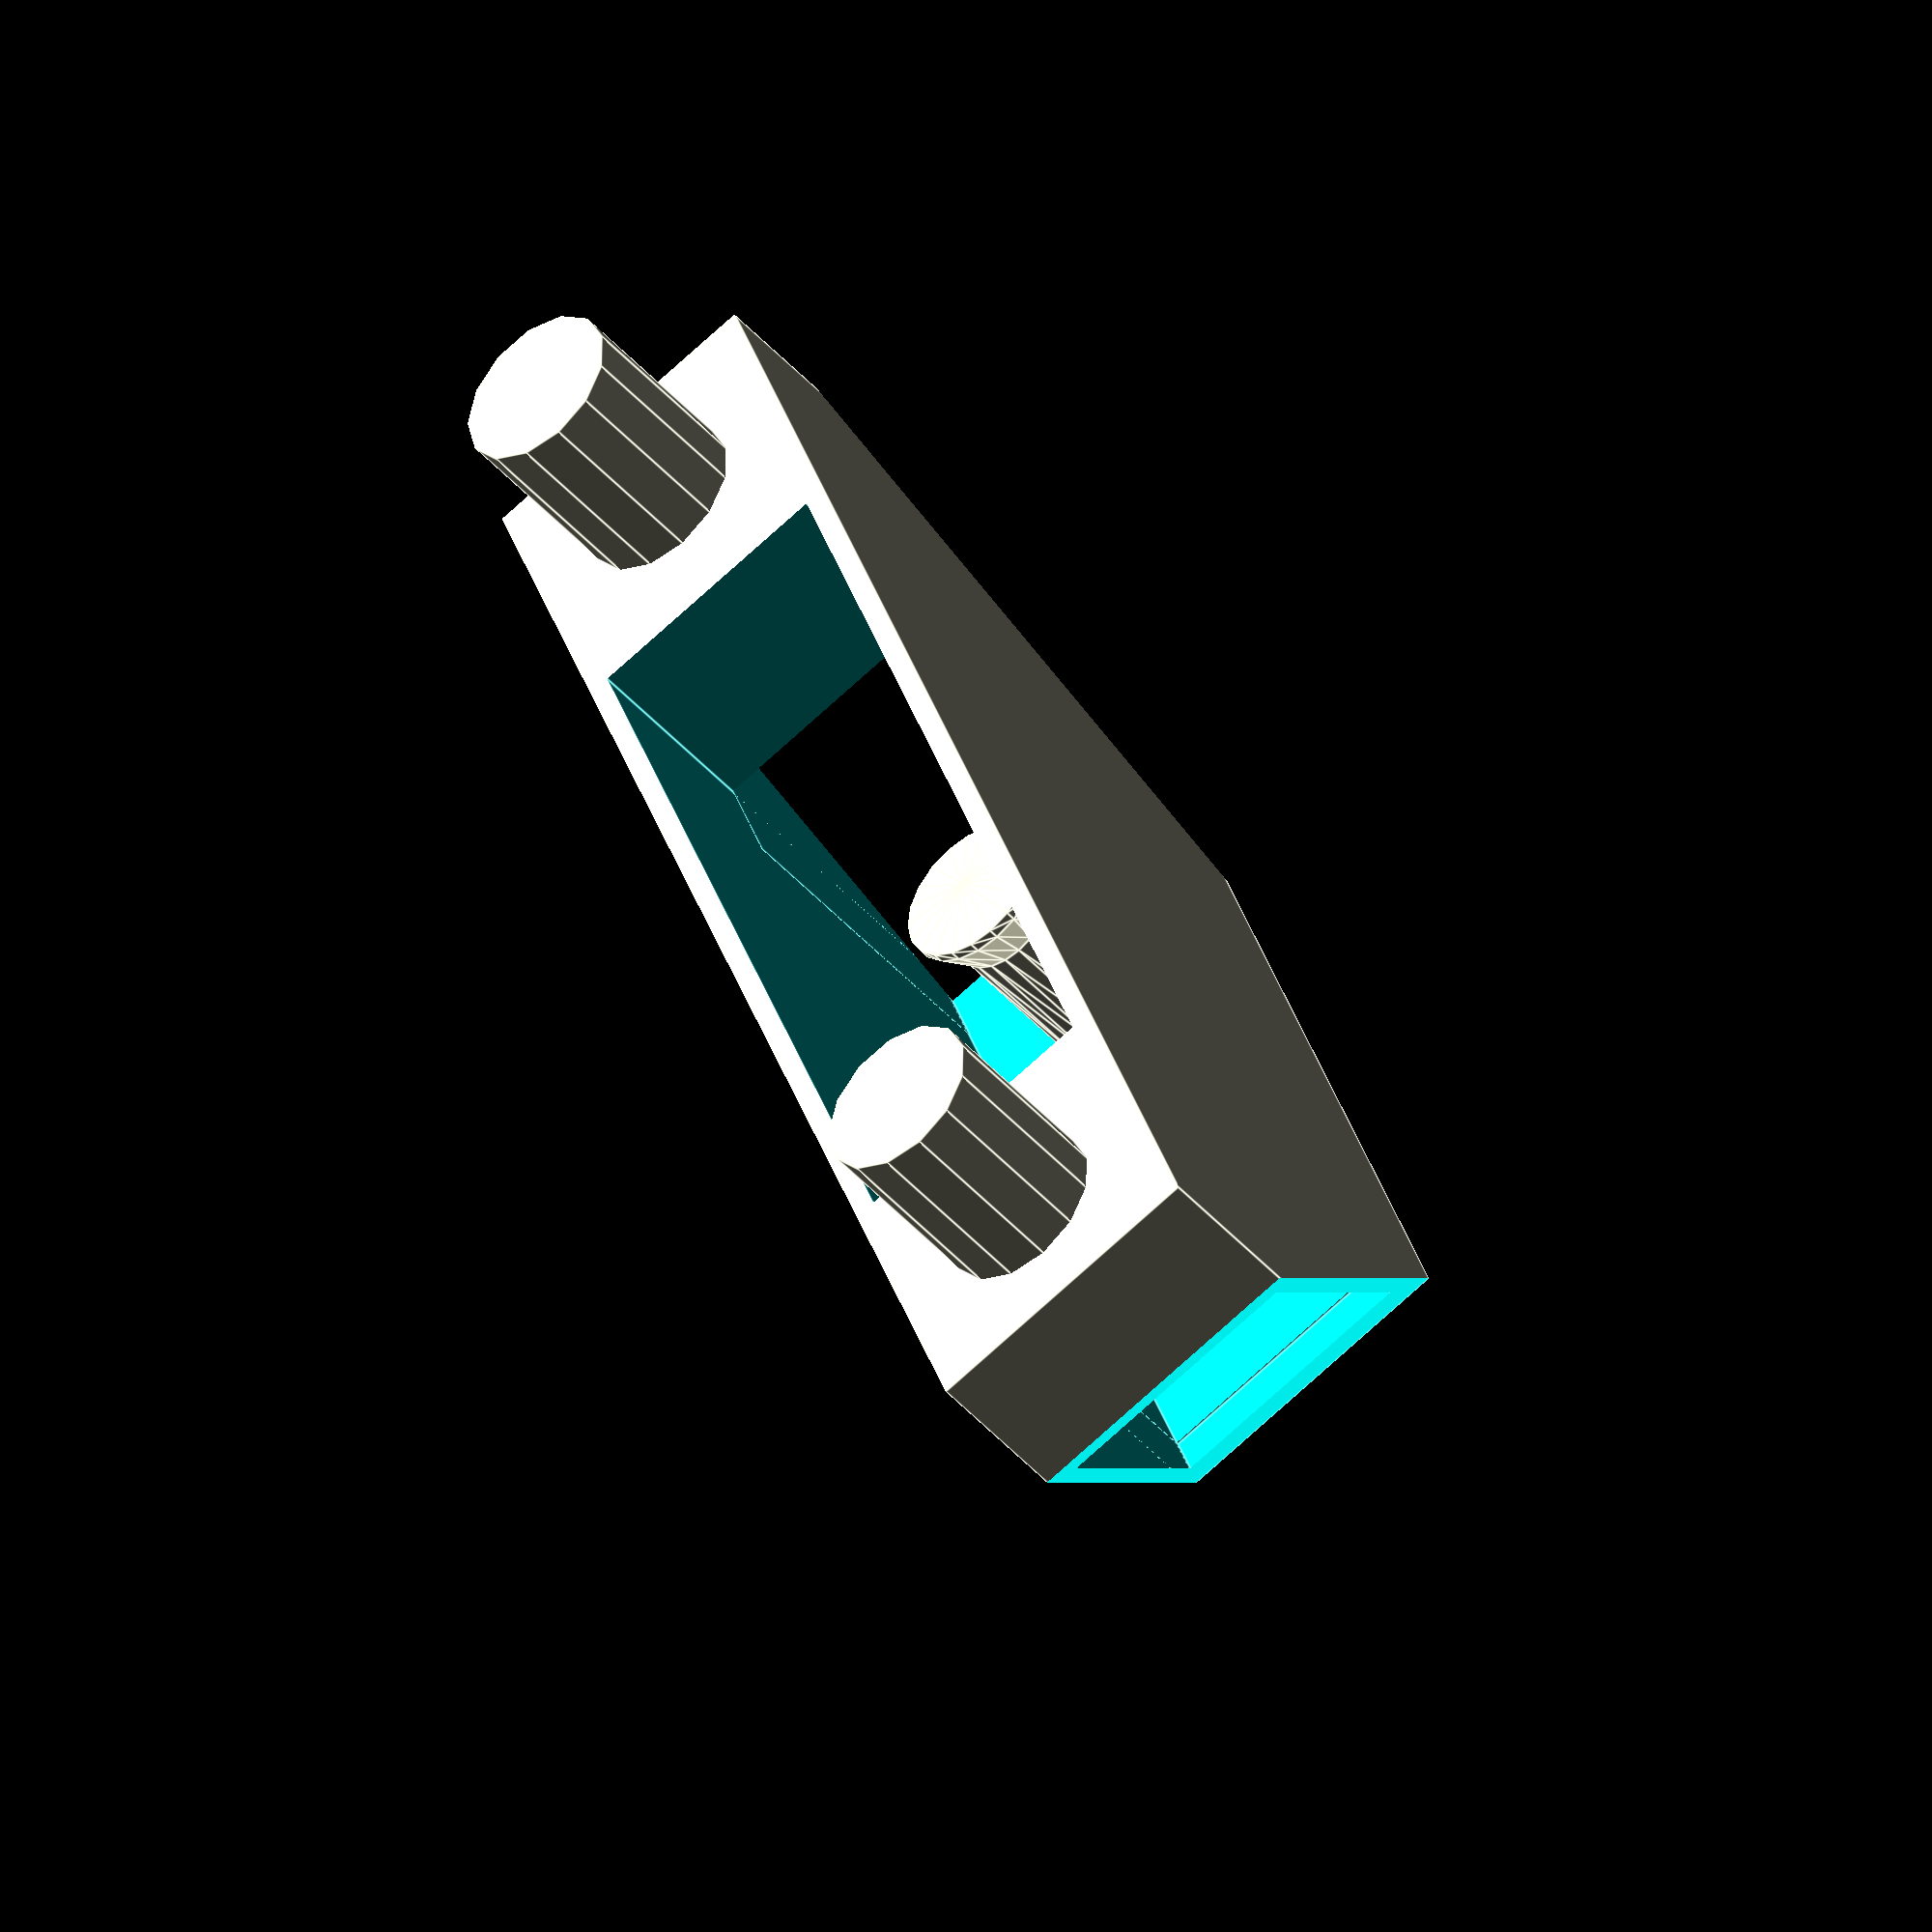
<openscad>
/**
GOL Clock - A clock that displays simulations.
Copyright (C) 2021 Kevin Ruffin

This file is part of GOL Clock.

GOL Clock is free software: you can redistribute it and/or modify
it under the terms of the GNU General Public License as published by
the Free Software Foundation, either version 3 of the License, or
(at your option) any later version.

GOL Clock is distributed in the hope that it will be useful,
but WITHOUT ANY WARRANTY; without even the implied warranty of
MERCHANTABILITY or FITNESS FOR A PARTICULAR PURPOSE.  See the
GNU General Public License for more details.

You should have received a copy of the GNU General Public License
along with this program.  If not, see <https://www.gnu.org/licenses/>.
*/

edge_xwidth = 3;
edge_zwidth = 3;

xlen = 130 + 2*edge_xwidth;
zlen = 140 + edge_zwidth;
ylen = 35;

cutout_zlen = 20;
cutout_xlen = 65 + edge_xwidth;
cutout_ylen = ylen+1;



inner_cutout_zlen = zlen ;
inner_cutout_xlen = xlen - 2*edge_xwidth;
inner_cutout_ylen = 16;//ylen - 5;

screen_overhang_ylen = 2;

inner_rail_ylen = ylen - inner_cutout_ylen - screen_overhang_ylen - 3;//5;
inner_rail_xlen = 15;
inner_rail_short_xlen = inner_rail_xlen - 7;
inner_rail_short_zlen = 15;

screw_hole_ylen = inner_rail_ylen+5;

board_hole_xlen = 45;
board_hole_ylen = 8;
board_hole_zlen = edge_zwidth + 1;

board_hole_mount_radius = 4;

case_cover_xlen = board_hole_xlen + 6*board_hole_mount_radius + 2*edge_xwidth;
case_cover_ylen = board_hole_ylen + 2*edge_xwidth;
case_cover_inner_ylen = board_hole_ylen + 4;
case_cover_zlen = 24 + edge_zwidth;


//translate([xlen/2, ylen/2, (zlen+edge_zwidth)/2 + zlen - cutout_zlen+0.1]) rotate([0,180,0]) translate([-xlen/2, -ylen/2, -(zlen-edge_zwidth)/2]) case_base();
//case_base();

//case_left();
//translate([xlen/2 - case_cover_xlen/2,screen_overhang_ylen + inner_cutout_ylen - edge_xwidth,-case_cover_zlen]) case_left_cover();

case_left_cover();
//translate([xlen,0,0]) color([1,1,0]) cube([5, 1, 133]);
//translate([xlen,0,133]) color([1,0,1]) cube([5, 1, 133]);

//translate([case_cover_xlen/3,case_cover_ylen/2,edge_zwidth]) cylinder(h=7, r=2.5);



module case_left_cover() {
    union() {
        translate([case_cover_xlen/3,case_cover_ylen/2,edge_zwidth-0.1]) rotate_extrude($fn=20) polygon( points=[[0,0],[2.5,0],[2.5,7],[3.5,9],[3.5,9.5],[0,10]] );
        
    difference() {
        union() {
            cube([case_cover_xlen, case_cover_ylen, case_cover_zlen]);
            translate([edge_xwidth + board_hole_mount_radius, edge_xwidth + board_hole_mount_radius, case_cover_zlen-0.1]) cylinder(h=board_hole_zlen+5, r=board_hole_mount_radius-0.15);
    
            translate([case_cover_xlen - edge_xwidth - board_hole_mount_radius, edge_xwidth + board_hole_mount_radius, case_cover_zlen-0.1]) cylinder(h=board_hole_zlen+5, r=board_hole_mount_radius-0.15);
        };
      
      //translate([edge_xwidth, edge_xwidth, edge_zwidth+0.1]) cube([case_cover_xlen - 2* edge_xwidth, case_cover_ylen - 2 * edge_xwidth, case_cover_zlen - edge_zwidth]);
        
        translate([edge_xwidth + 3 * board_hole_mount_radius,(case_cover_ylen - case_cover_inner_ylen)/2,edge_zwidth + 0.1]) cube([board_hole_xlen, case_cover_inner_ylen, case_cover_zlen - edge_zwidth]);
        
        angle_xlen = 30;
        angle_zlen = 30;
        translate([-0.8,0,0]) rotate([0, 47, 0]) translate([-angle_xlen/2,-0.5,-angle_zlen/2]) cube([angle_xlen,case_cover_ylen+1,angle_zlen]);
        
        translate([case_cover_xlen,0,-0.8]) rotate([0, 47, 0]) translate([-angle_xlen/2,-0.5,-angle_zlen/2]) cube([angle_xlen,case_cover_ylen+1,angle_zlen]);
        
        tri_x = 8.45;//5.65;
        tri_z = 8.45;//5.65;
        //translate([tri_x*1.5,edge_xwidth+4,edge_zwidth+3.2]) rotate([0,45,90]) translate([-tri_x/2,0,-tri_z/2]) polyhedron ( points = [[0, -5, tri_z], [0, 5, tri_z], [0, 5, 0], [0, -5, 0], [tri_x, -5, tri_z], [tri_x, 5, tri_z]], triangles = [[0,3,2], [0,2,1], [3,0,4], [1,2,5], [0,5,4], [0,1,5],  [5,2,4], [4,2,3], ]);
        
        translate([0,(case_cover_ylen - case_cover_inner_ylen)/2,edge_zwidth]) cube([20,case_cover_inner_ylen,15]);
        
        //translate([case_cover_xlen - tri_x*1.5,edge_xwidth+4,edge_zwidth+3.2]) rotate([0,45,90]) translate([-tri_x/2,0,-tri_z/2]) polyhedron ( points = [[0, -5, tri_z], [0, 5, tri_z], [0, 5, 0], [0, -5, 0], [tri_x, -5, tri_z], [tri_x, 5, tri_z]], triangles = [[0,3,2], [0,2,1], [3,0,4], [1,2,5], [0,5,4], [0,1,5],  [5,2,4], [4,2,3], ]);
        translate([case_cover_xlen - 20,(case_cover_ylen - case_cover_inner_ylen)/2,edge_zwidth]) cube([20,case_cover_inner_ylen,15]);
        
    };

    
};
};

module case_left() {
    
    
    difference() {
        case_base();
        
        translate([xlen/2 - board_hole_xlen/2,screen_overhang_ylen + inner_cutout_ylen,-0.5]) cube([board_hole_xlen, board_hole_ylen, board_hole_zlen]);
        
        translate([xlen/2 - board_hole_xlen/2 - 2*board_hole_mount_radius, screen_overhang_ylen + inner_cutout_ylen + board_hole_mount_radius, -0.5]) cylinder(h=board_hole_zlen, r=board_hole_mount_radius);
    
        translate([xlen/2 + board_hole_xlen/2 + 2*board_hole_mount_radius, screen_overhang_ylen + inner_cutout_ylen + board_hole_mount_radius, -0.5]) cylinder(h=board_hole_zlen, r=board_hole_mount_radius);
    };
    
    
};

module case_base() {
    difference() {
        cube([xlen, ylen, zlen]);
        
        translate([-0.5,-0.5,zlen-cutout_zlen-0.1]) color([1,0,0]) cube([cutout_xlen + 0.6,cutout_ylen,cutout_zlen + 0.5]);
        
        translate([edge_xwidth, screen_overhang_ylen, edge_zwidth]) color([0, 1, 0]) cube([inner_cutout_xlen, inner_cutout_ylen, inner_cutout_zlen]);
        
        //translate([edge_xwidth, screen_overhang_ylen + inner_cutout_ylen + inner_rail_ylen, edge_zwidth]) color([0, 1, 0]) cube([inner_cutout_xlen, ylen - inner_cutout_ylen - inner_rail_ylen - 5, inner_cutout_zlen]);
        
        translate([edge_xwidth + inner_rail_short_xlen, screen_overhang_ylen + inner_cutout_ylen - 0.5, edge_zwidth+inner_rail_short_zlen]) color([0, 1, 0]) cube([inner_cutout_xlen - inner_rail_xlen - inner_rail_short_xlen, inner_rail_ylen + 0.5, inner_cutout_zlen]);
        
        translate([edge_xwidth + inner_rail_xlen, screen_overhang_ylen + inner_cutout_ylen - 0.5, edge_zwidth]) color([0, 1, 0]) cube([inner_cutout_xlen - 2*inner_rail_xlen, inner_rail_ylen + 0.5, inner_rail_short_zlen+0.5]);
        
        translate([edge_xwidth+2, screen_overhang_ylen-4, edge_zwidth+2]) color([0, 0, 1]) cube([inner_cutout_xlen - 4, inner_cutout_ylen, inner_cutout_zlen]);
        
        translate([xlen - edge_xwidth - 10,inner_cutout_ylen + screen_overhang_ylen+screw_hole_ylen/2,edge_zwidth+ 10 + 120]) screw_hole();

        translate([xlen - edge_xwidth - 10,inner_cutout_ylen + screen_overhang_ylen+screw_hole_ylen/2,edge_zwidth+ 10]) screw_hole();

        translate([edge_xwidth + 8,inner_cutout_ylen + screen_overhang_ylen+screw_hole_ylen/2,edge_zwidth+ 10]) screw_hole();
        
        translate([xlen/4,ylen,zlen/7]) mount_hole();
        translate([xlen*3/4,ylen,zlen/7]) mount_hole();
    };
};

module screw_hole() {
    //translate([xlen - edge_xwidth - 6,inner_cutout_ylen + screen_overhang_ylen+screw_hole_ylen/2-1,zlen - 10]) rotate([90,0,0]) translate([0,0,-screw_hole_ylen/2]) color([0,0,1]) cylinder(h=screw_hole_ylen, r=1.5);

    //translate([xlen - edge_xwidth - 6,inner_cutout_ylen + screen_overhang_ylen+screw_hole_ylen/2+3,zlen - 10]) rotate([90,0,0]) translate([0,0,-screw_hole_ylen/2]) color([0,0,1]) cylinder(h=screw_hole_ylen, r=2.5);
    
    
    translate([0,-1,0]) rotate([90,90,0]) translate([0,0,-screw_hole_ylen/2]) color([0,0,1]) cylinder(h=screw_hole_ylen, r=2.0);

    translate([0,3,0]) rotate([90,90,0]) translate([0,0,-screw_hole_ylen/2]) color([0,0,1]) cylinder(h=screw_hole_ylen, r=3);
};

module mount_hole() {
    tri_x = 7;
    tri_z = 7;
    union() {
        translate([-0.1,0,0]) rotate([0,135,0]) translate([-tri_x/2,0,-tri_z/2]) polyhedron ( points = [[0, -5, tri_z], [0, 5, tri_z], [0, 5, 0], [0, -5, 0], [tri_x, -5, tri_z], [tri_x, 5, tri_z]], 
    triangles = [[0,3,2], [0,2,1], [3,0,4], [1,2,5], [0,5,4], [0,1,5],  [5,2,4], [4,2,3], ]);
        rotate([0,-45,0]) translate([-tri_x/2,0,-tri_z/2]) polyhedron ( points = [[0, -5, tri_z], [0, 5, tri_z], [0, 5, 0], [0, -5, 0], [tri_x, -5, tri_z], [tri_x, 5, tri_z]], 
    triangles = [[0,3,2], [0,2,1], [3,0,4], [1,2,5], [0,5,4], [0,1,5],  [5,2,4], [4,2,3], ]);
    };
};
</openscad>
<views>
elev=225.1 azim=250.4 roll=141.7 proj=o view=edges
</views>
